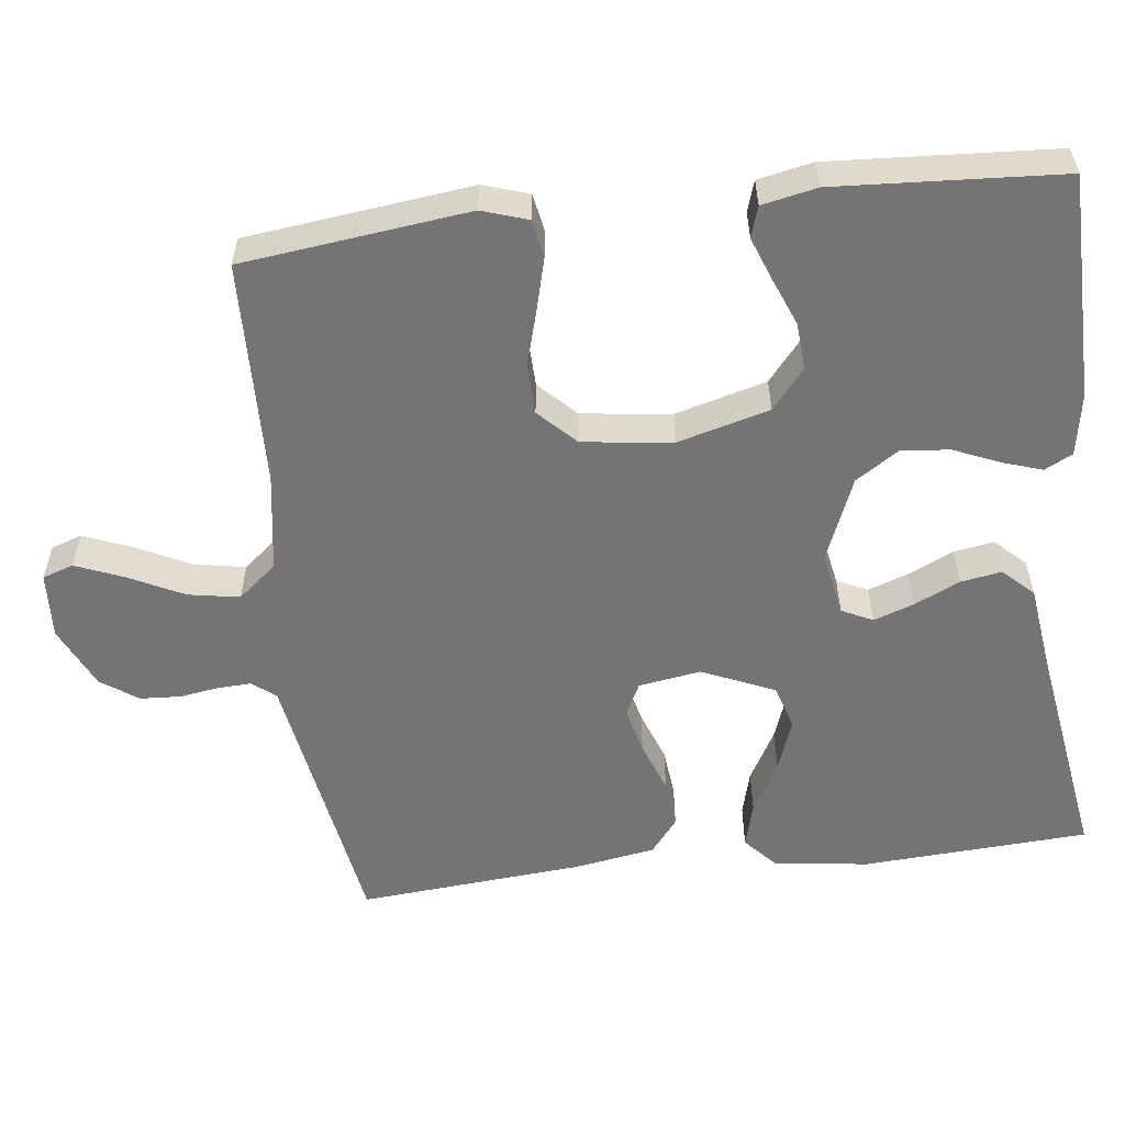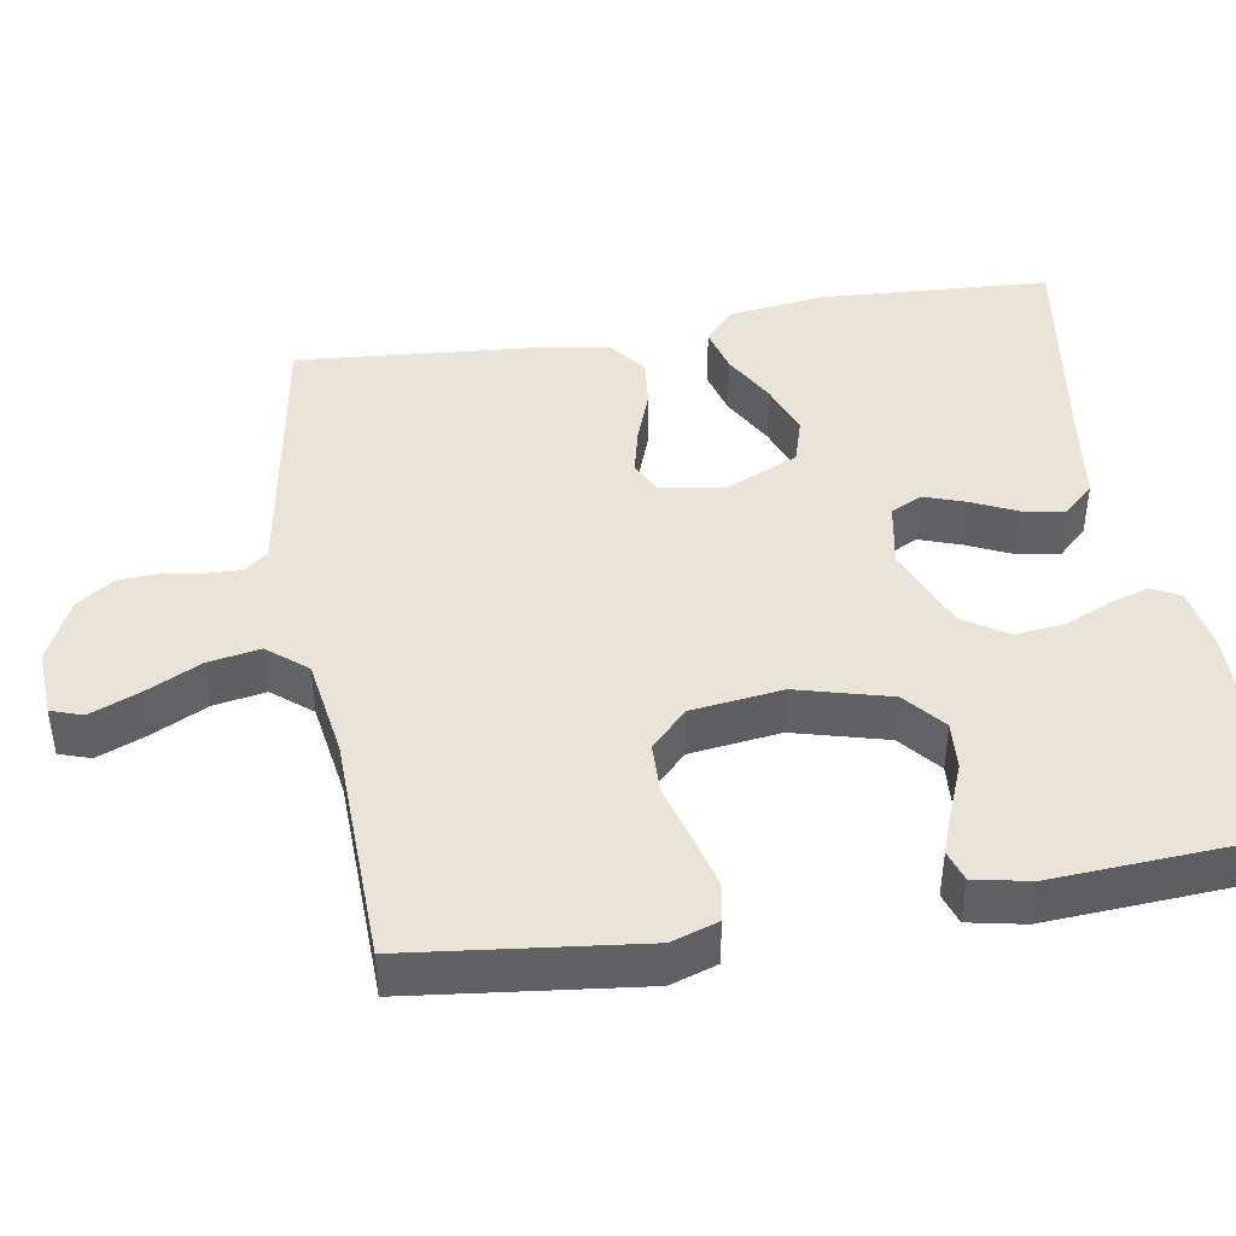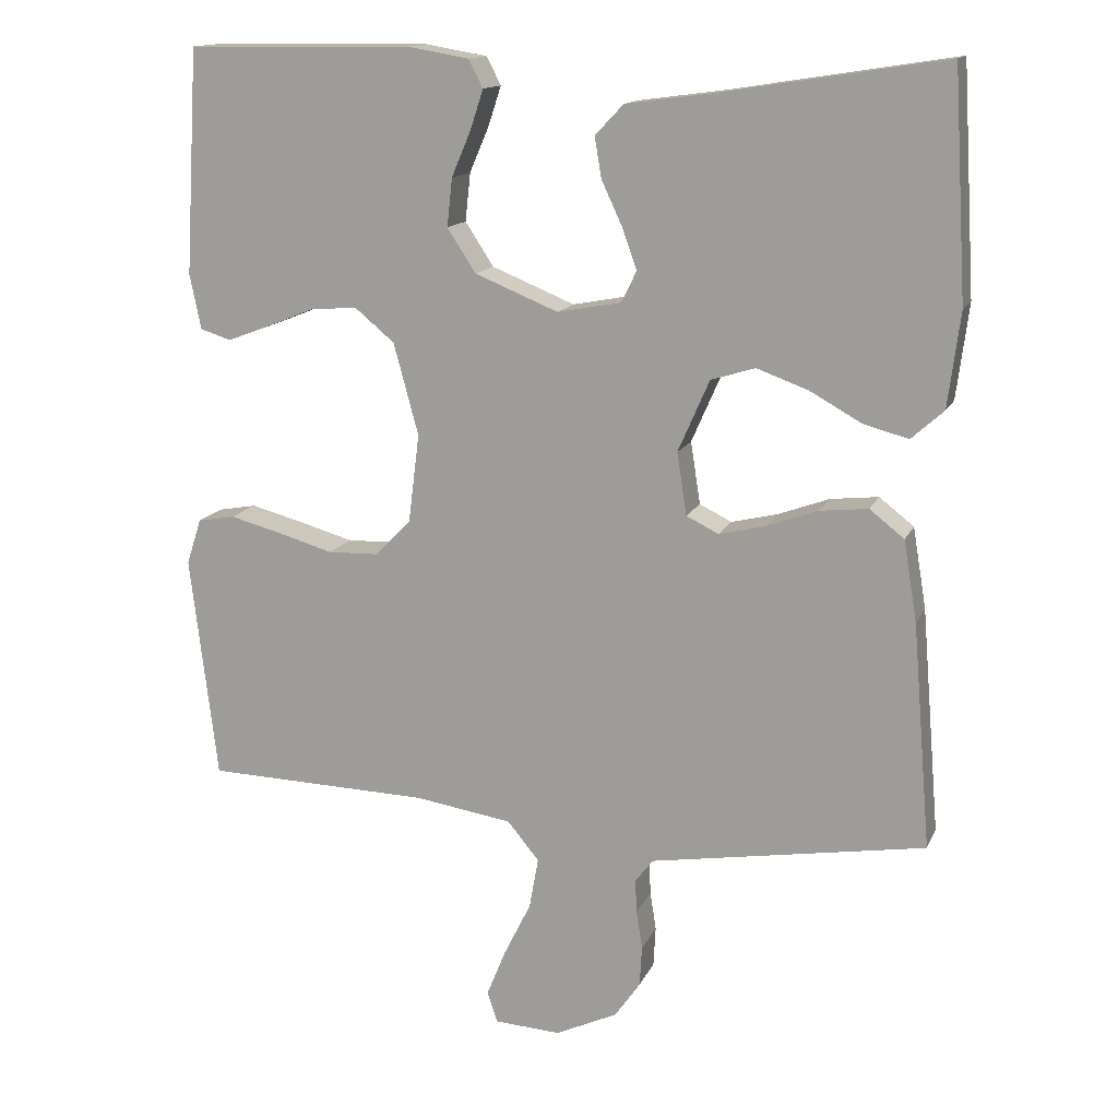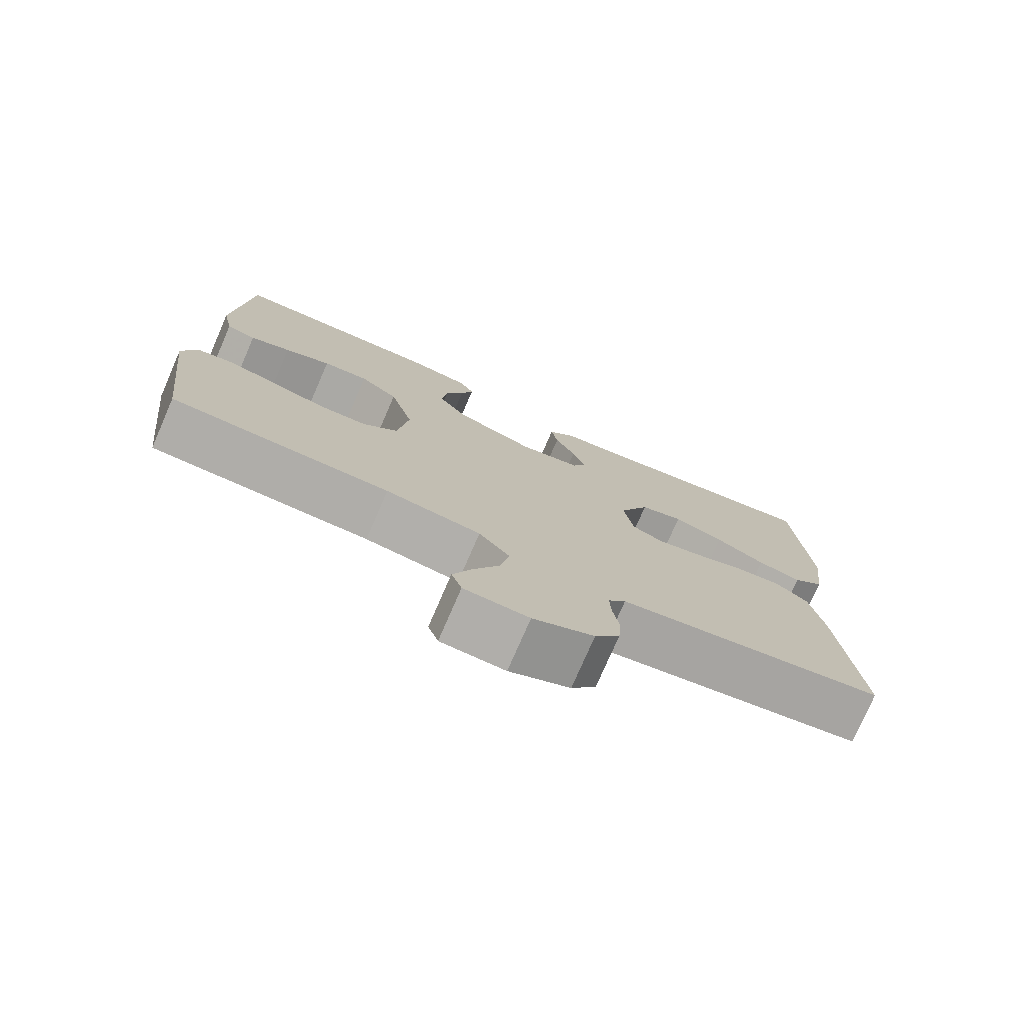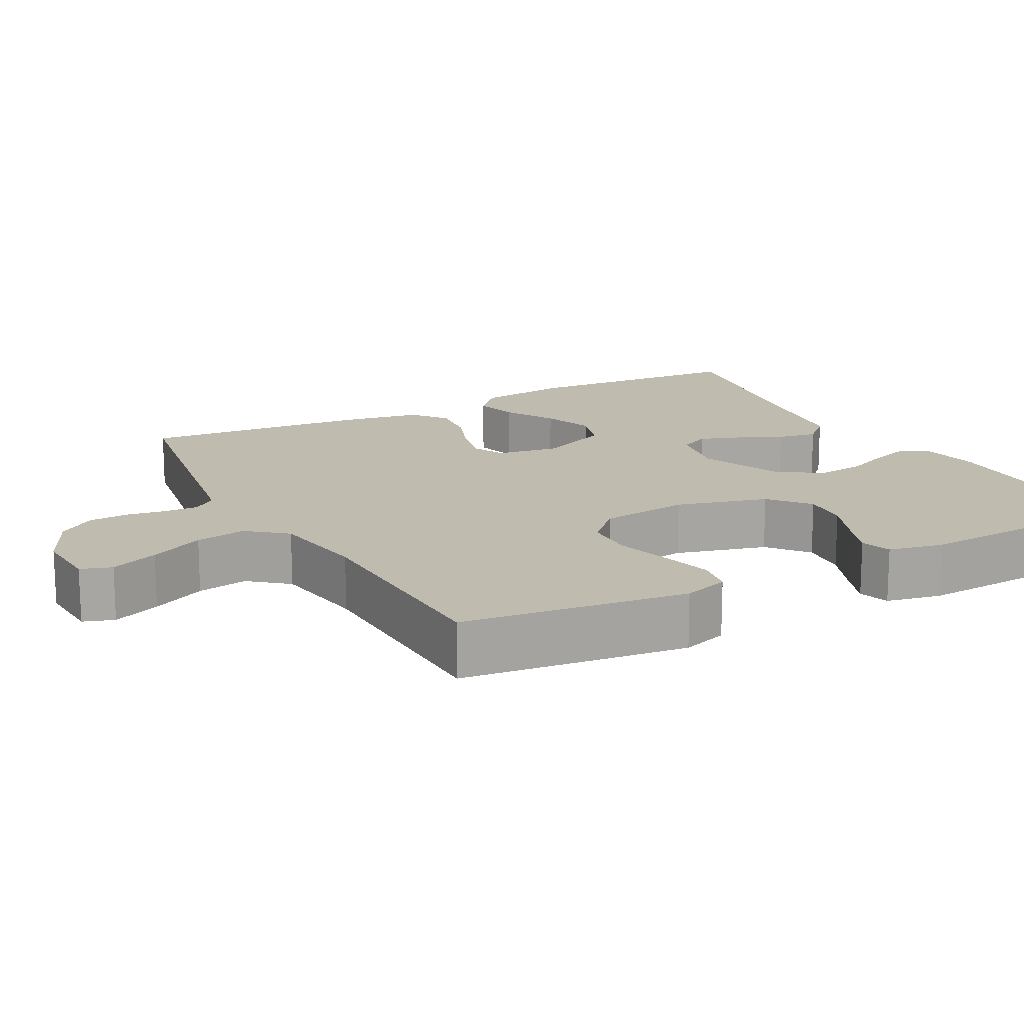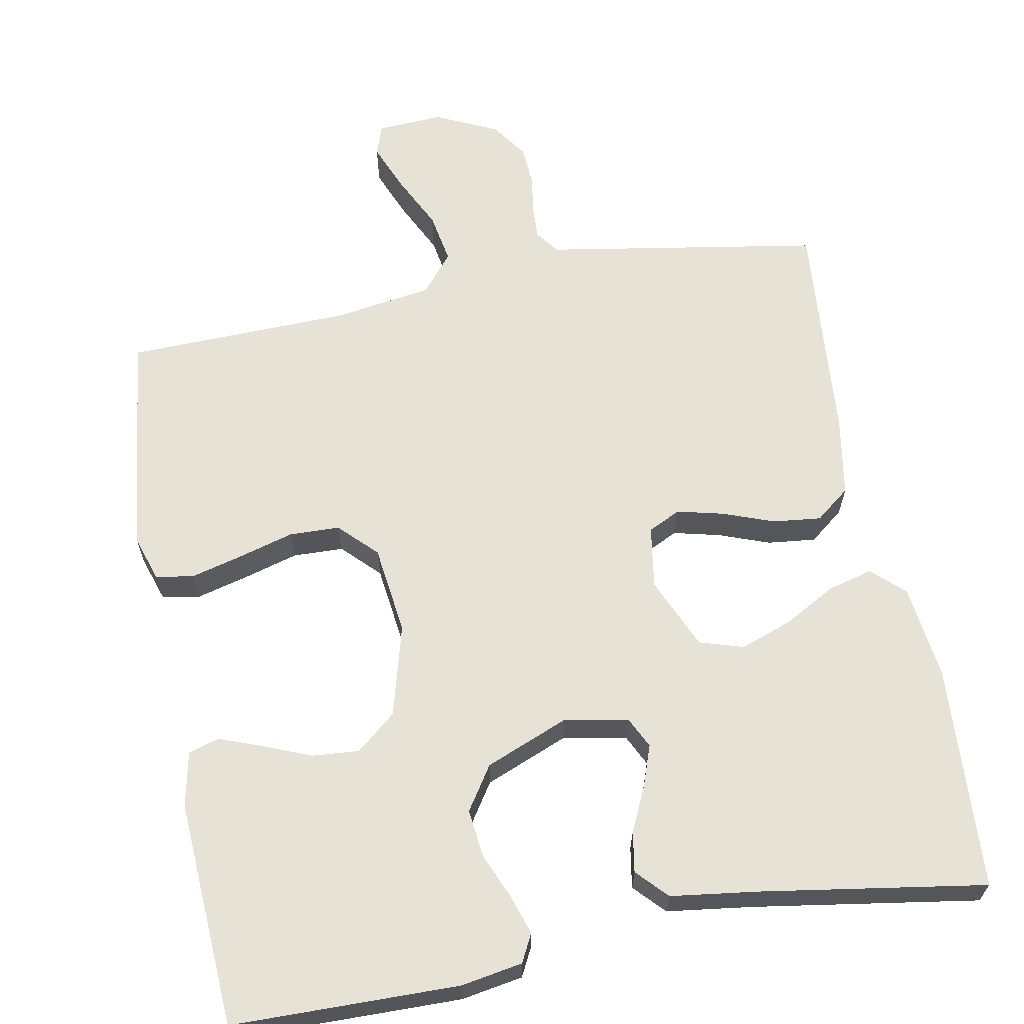
<metadata>
{"format":"obj","ext":"obj","renderer":"f3d","projection":"perspective","resolution":1024,"background":"white","views":[{"elev":-56.3,"azim":-83.2,"up":"+Y"},{"elev":43.4,"azim":-99.6,"up":"+Y"},{"elev":14.3,"azim":17.6,"up":"+Z"},{"elev":-76.9,"azim":-23.5,"up":"+Z"},{"elev":16.0,"azim":-118.2,"up":"+Y"},{"elev":64.0,"azim":-10.6,"up":"+Y"}]}
</metadata>
<code>
v -0.5 0.07 0.5
v -0.2 0.07 0.504
v -0.118 0.07 0.49
v -0.099 0.07 0.453
v -0.116 0.07 0.401
v -0.142 0.07 0.34
v -0.149 0.07 0.276
v -0.111 0.07 0.218
v 0 0.07 0.173
v 0.085 0.07 0.189
v 0.105 0.07 0.23
v 0.086 0.07 0.284
v 0.058 0.07 0.344
v 0.049 0.07 0.398
v 0.087 0.07 0.438
v 0.2 0.07 0.453
v 0.5 0.07 0.5
v 0.518 0.07 0.2
v 0.502 0.07 0.074
v 0.459 0.07 0.035
v 0.399 0.07 0.051
v 0.331 0.07 0.089
v 0.262 0.07 0.114
v 0.203 0.07 0.096
v 0.161 0.07 0
v 0.174 0.07 -0.083
v 0.217 0.07 -0.104
v 0.279 0.07 -0.089
v 0.347 0.07 -0.064
v 0.411 0.07 -0.057
v 0.457 0.07 -0.093
v 0.475 0.07 -0.2
v 0.5 0.07 -0.5
v 0.2 0.07 -0.55
v 0.134 0.07 -0.561
v 0.11 0.07 -0.592
v 0.112 0.07 -0.637
v 0.12 0.07 -0.688
v 0.117 0.07 -0.742
v 0.083 0.07 -0.791
v 0 0.07 -0.83
v -0.088 0.07 -0.825
v -0.102 0.07 -0.784
v -0.076 0.07 -0.72
v -0.04 0.07 -0.647
v -0.028 0.07 -0.579
v -0.07 0.07 -0.528
v -0.2 0.07 -0.508
v -0.5 0.07 -0.5
v -0.536 0.07 -0.2
v -0.516 0.07 -0.139
v -0.466 0.07 -0.13
v -0.397 0.07 -0.148
v -0.323 0.07 -0.169
v -0.256 0.07 -0.167
v -0.208 0.07 -0.119
v -0.193 0.07 0
v -0.226 0.07 0.122
v -0.279 0.07 0.166
v -0.342 0.07 0.161
v -0.406 0.07 0.135
v -0.462 0.07 0.114
v -0.503 0.07 0.127
v -0.518 0.07 0.2
v -0.5 0 0.5
v -0.2 0 0.504
v -0.118 0 0.49
v -0.099 0 0.453
v -0.116 0 0.401
v -0.142 0 0.34
v -0.149 0 0.276
v -0.111 0 0.218
v 0 0 0.173
v 0.085 0 0.189
v 0.105 0 0.23
v 0.086 0 0.284
v 0.058 0 0.344
v 0.049 0 0.398
v 0.087 0 0.438
v 0.2 0 0.453
v 0.5 0 0.5
v 0.518 0 0.2
v 0.502 0 0.074
v 0.459 0 0.035
v 0.399 0 0.051
v 0.331 0 0.089
v 0.262 0 0.114
v 0.203 0 0.096
v 0.161 0 0
v 0.174 0 -0.083
v 0.217 0 -0.104
v 0.279 0 -0.089
v 0.347 0 -0.064
v 0.411 0 -0.057
v 0.457 0 -0.093
v 0.475 0 -0.2
v 0.5 0 -0.5
v 0.2 0 -0.55
v 0.134 0 -0.561
v 0.11 0 -0.592
v 0.112 0 -0.637
v 0.12 0 -0.688
v 0.117 0 -0.742
v 0.083 0 -0.791
v 0 0 -0.83
v -0.088 0 -0.825
v -0.102 0 -0.784
v -0.076 0 -0.72
v -0.04 0 -0.647
v -0.028 0 -0.579
v -0.07 0 -0.528
v -0.2 0 -0.508
v -0.5 0 -0.5
v -0.536 0 -0.2
v -0.516 0 -0.139
v -0.466 0 -0.13
v -0.397 0 -0.148
v -0.323 0 -0.169
v -0.256 0 -0.167
v -0.208 0 -0.119
v -0.193 0 0
v -0.226 0 0.122
v -0.279 0 0.166
v -0.342 0 0.161
v -0.406 0 0.135
v -0.462 0 0.114
v -0.503 0 0.127
v -0.518 0 0.2
f 4 5 6
f 3 4 6
f 2 3 6
f 1 2 6
f 64 1 6
f 63 64 6
f 62 63 6
f 61 62 6
f 60 61 6
f 59 60 6 7
f 58 59 7 8
f 57 58 8 9
f 56 57 9 10
f 52 53 54
f 51 52 54
f 50 51 54
f 49 50 54
f 48 49 54
f 47 48 54 55
f 46 47 55 56
f 43 44 45
f 42 43 45
f 41 42 45
f 40 41 45
f 39 40 45
f 38 39 45
f 37 38 45
f 36 37 45 46
f 46 56 10
f 36 46 10
f 35 36 10
f 33 34 35
f 32 33 35
f 31 32 35
f 30 31 35
f 29 30 35
f 28 29 35
f 20 21 22
f 19 20 22
f 18 19 22
f 17 18 22
f 16 17 22
f 16 22 23
f 15 16 23
f 14 15 23
f 13 14 23
f 12 13 23
f 11 12 23 24
f 27 28 35
f 26 27 35
f 35 10 11
f 26 35 11
f 25 26 11
f 11 24 25
f 70 69 68
f 70 68 67
f 70 67 66
f 70 66 65
f 70 65 128
f 70 128 127
f 70 127 126
f 70 126 125
f 70 125 124
f 71 70 124 123
f 72 71 123 122
f 73 72 122 121
f 74 73 121 120
f 118 117 116
f 118 116 115
f 118 115 114
f 118 114 113
f 118 113 112
f 119 118 112 111
f 120 119 111 110
f 109 108 107
f 109 107 106
f 109 106 105
f 109 105 104
f 109 104 103
f 109 103 102
f 109 102 101
f 110 109 101 100
f 74 120 110
f 74 110 100
f 74 100 99
f 99 98 97
f 99 97 96
f 99 96 95
f 99 95 94
f 99 94 93
f 99 93 92
f 86 85 84
f 86 84 83
f 86 83 82
f 86 82 81
f 86 81 80
f 87 86 80
f 87 80 79
f 87 79 78
f 87 78 77
f 87 77 76
f 88 87 76 75
f 99 92 91
f 99 91 90
f 75 74 99
f 75 99 90
f 75 90 89
f 89 88 75
f 1 65 66 2
f 2 66 67 3
f 3 67 68 4
f 4 68 69 5
f 5 69 70 6
f 6 70 71 7
f 7 71 72 8
f 8 72 73 9
f 9 73 74 10
f 10 74 75 11
f 11 75 76 12
f 12 76 77 13
f 13 77 78 14
f 14 78 79 15
f 15 79 80 16
f 16 80 81 17
f 17 81 82 18
f 18 82 83 19
f 19 83 84 20
f 20 84 85 21
f 21 85 86 22
f 22 86 87 23
f 23 87 88 24
f 24 88 89 25
f 25 89 90 26
f 26 90 91 27
f 27 91 92 28
f 28 92 93 29
f 29 93 94 30
f 30 94 95 31
f 31 95 96 32
f 32 96 97 33
f 33 97 98 34
f 34 98 99 35
f 35 99 100 36
f 36 100 101 37
f 37 101 102 38
f 38 102 103 39
f 39 103 104 40
f 40 104 105 41
f 41 105 106 42
f 42 106 107 43
f 43 107 108 44
f 44 108 109 45
f 45 109 110 46
f 46 110 111 47
f 47 111 112 48
f 48 112 113 49
f 49 113 114 50
f 50 114 115 51
f 51 115 116 52
f 52 116 117 53
f 53 117 118 54
f 54 118 119 55
f 55 119 120 56
f 56 120 121 57
f 57 121 122 58
f 58 122 123 59
f 59 123 124 60
f 60 124 125 61
f 61 125 126 62
f 62 126 127 63
f 63 127 128 64
f 64 128 65 1

</code>
